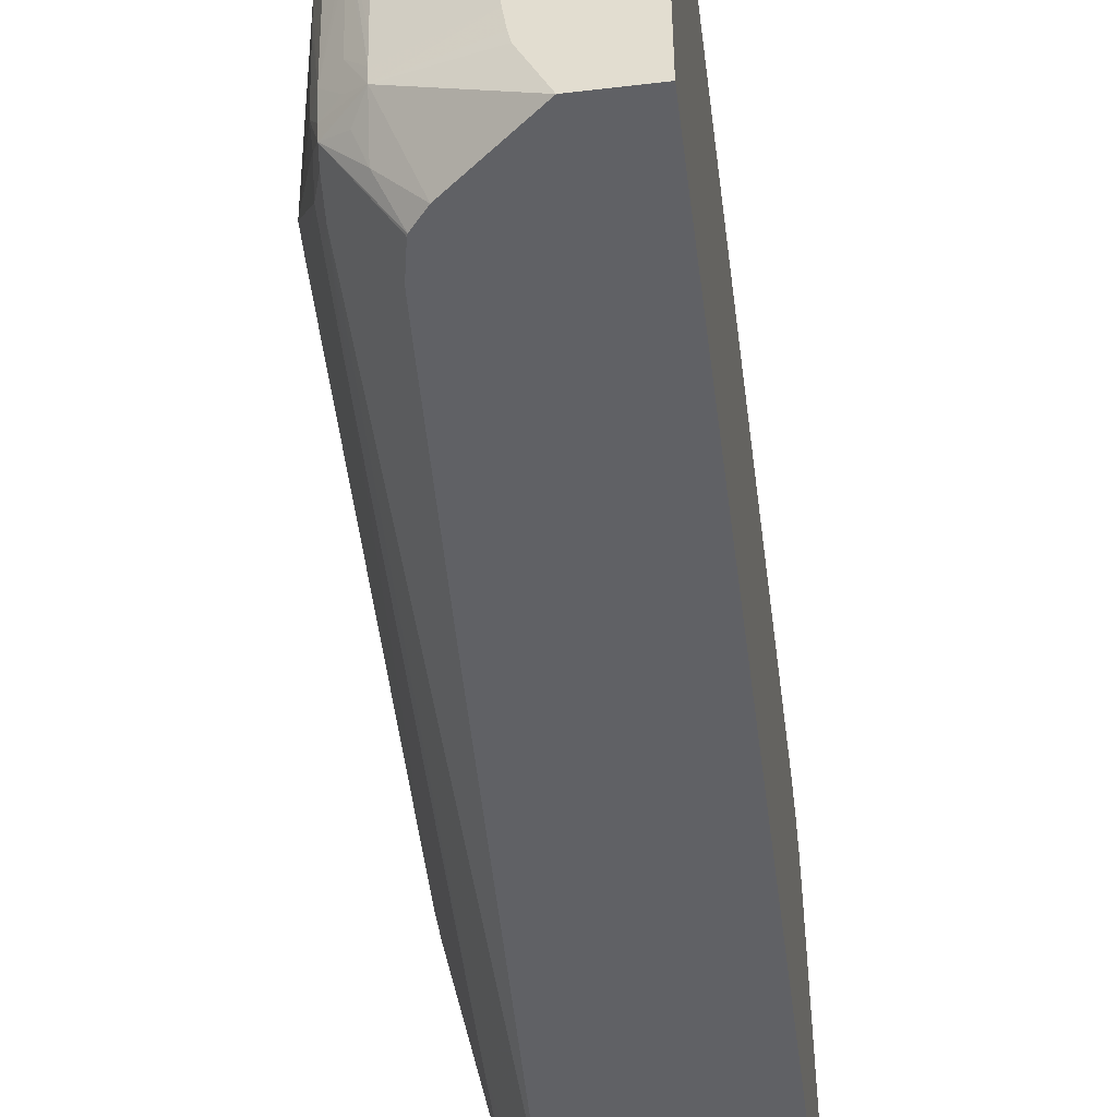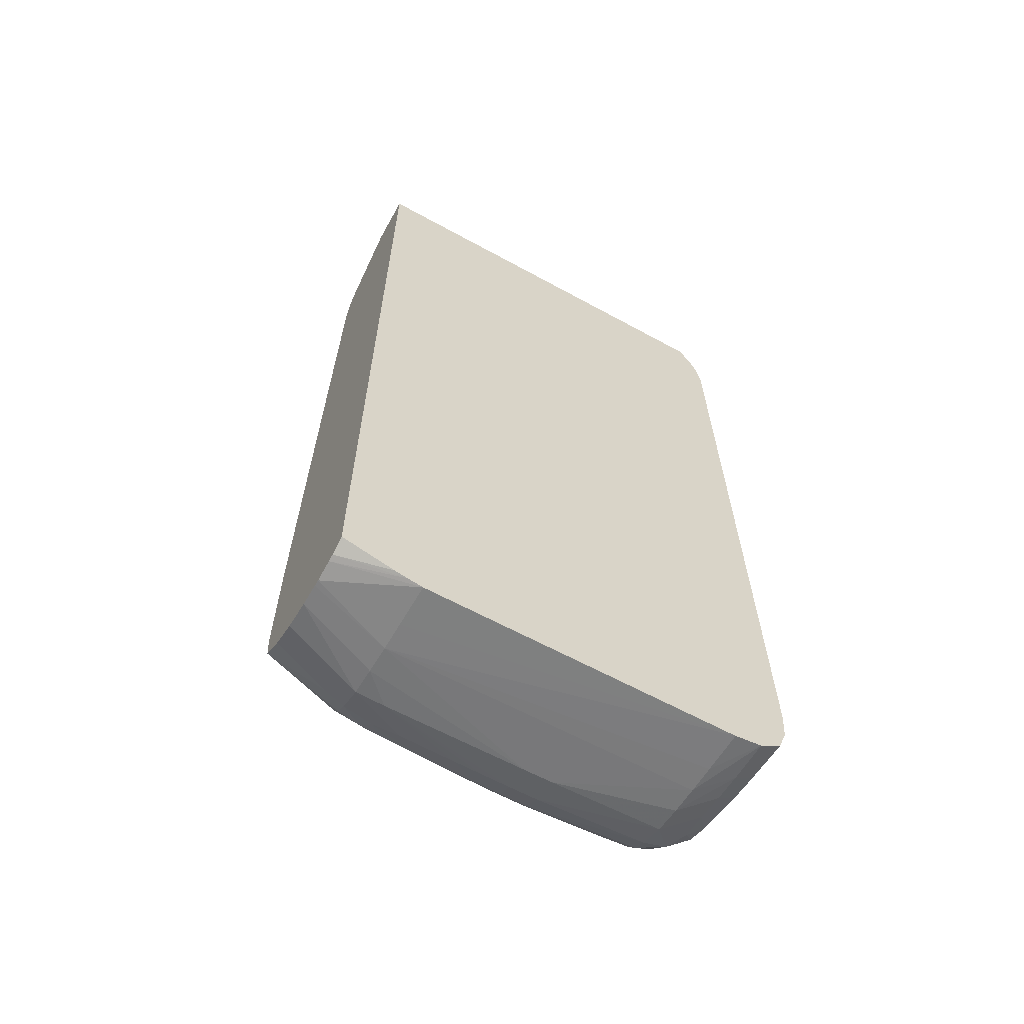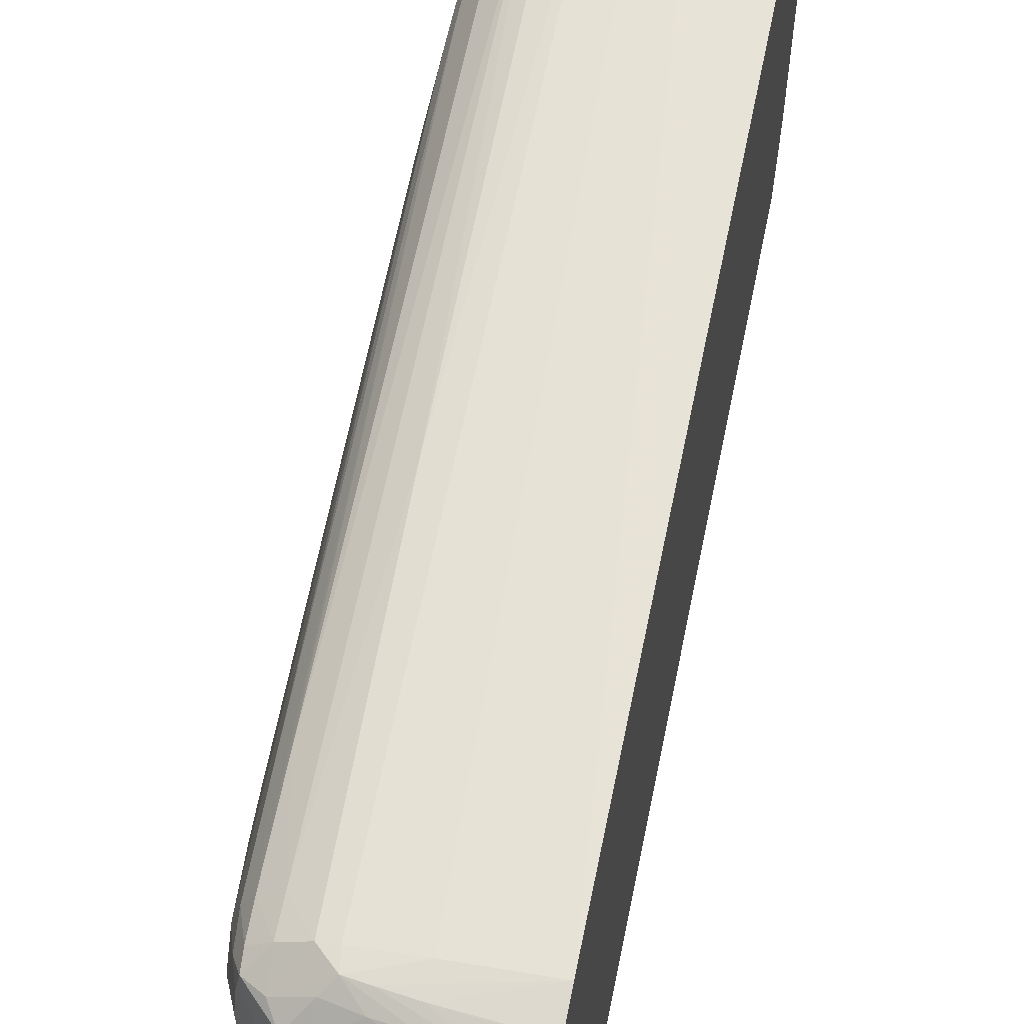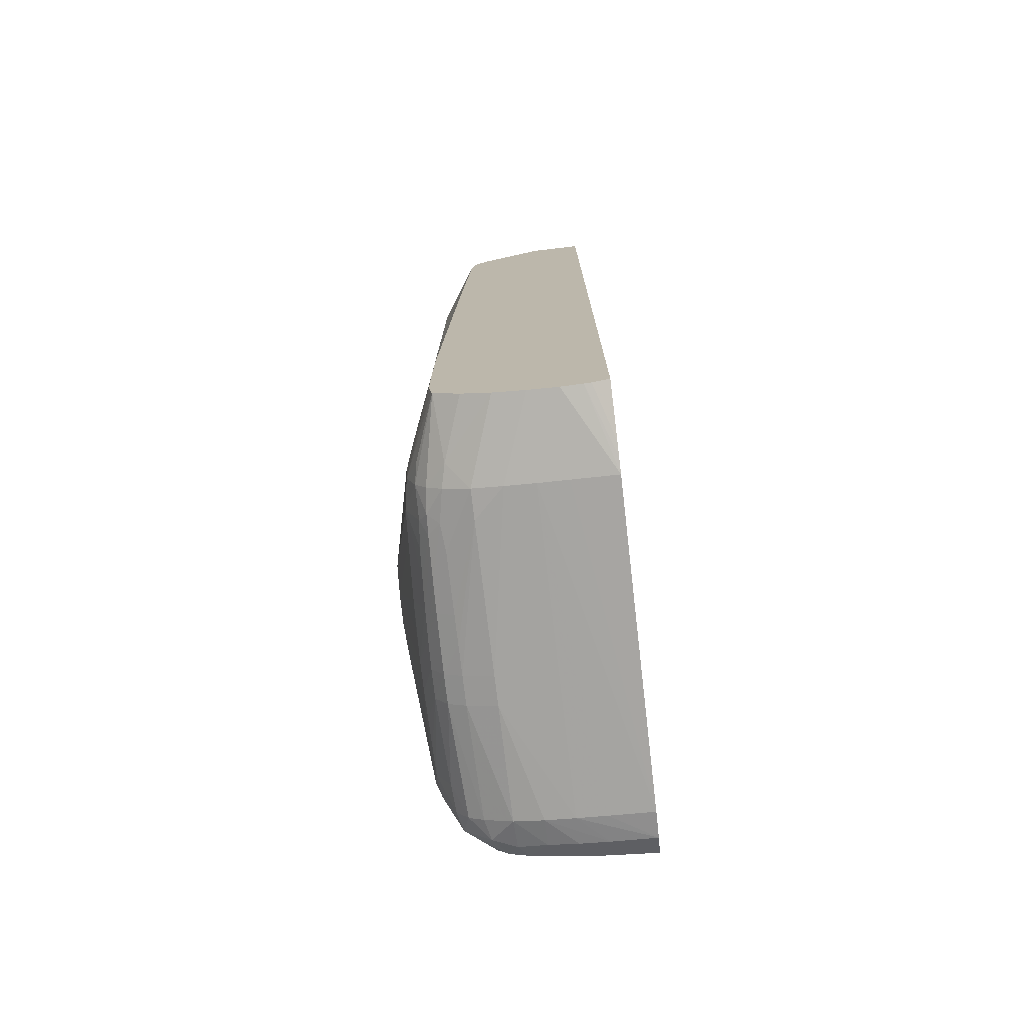
<metadata>
{"format":"obj","ext":"obj","renderer":"f3d","projection":"perspective","resolution":1024,"background":"white","views":[{"elev":-50.0,"azim":7.4,"up":"+Y"},{"elev":-62.0,"azim":60.9,"up":"+Z"},{"elev":59.9,"azim":11.5,"up":"+Y"},{"elev":-74.4,"azim":6.7,"up":"+Z"}]}
</metadata>
<code>
v -0.009415 -0.0007366 -0.1064
v -0.007483 -0.0007366 -0.1063
v -0.01002 -0.0007366 -0.1064
v -0.0121 0.006727 -0.1072
v -0.009415 0.006727 -0.1073
v -0.00532 0.006727 -0.1075
v -0.006849 -0.0007366 -0.1062
v -0.00532 0.00534 -0.1072
v -0.0121 -0.0007366 -0.1062
v -0.01479 0.006727 -0.107
v -0.01479 0.009418 -0.107
v -0.01748 0.02286 -0.1067
v -0.01748 0.02555 -0.1067
v -0.0121 0.03631 -0.1071
v -0.009415 0.03631 -0.1073
v -0.00532 0.03631 -0.1075
v -0.00532 -0.0007366 -0.1056
v -0.00532 0.004121 -0.1069
v -0.01493 -0.0007366 -0.1057
v -0.01748 0.006727 -0.1066
v -0.01748 0.009418 -0.1067
v -0.02017 0.02286 -0.106
v -0.02017 0.02555 -0.106
v -0.01479 0.03631 -0.1069
v -0.01748 0.03631 -0.1064
v -0.00532 0.03892 -0.1071
v -0.009415 0.039 -0.1067
v -0.00532 -0.0007366 -0.02192
v -0.01748 -0.0007366 -0.1046
v -0.01939 0.004695 -0.1053
v -0.01986 0.006727 -0.1056
v -0.02017 0.0121 -0.1057
v -0.02017 0.01479 -0.1058
v -0.02017 0.01748 -0.1059
v -0.02017 0.02018 -0.1059
v -0.02177 0.02286 -0.1051
v -0.02177 0.02555 -0.1051
v -0.02 0.03631 -0.1055
v -0.01479 0.039 -0.1061
v -0.0121 0.039 -0.1065
v -0.01957 0.03837 -0.1053
v -0.0174 0.03916 -0.1055
v -0.009415 0.04087 -0.1055
v -0.00532 0.041 -0.1058
v -0.0121 0.04075 -0.1054
v -0.00532 0.03916 -0.02192
v -0.01029 -0.0007366 -0.02192
v -0.01979 -0.0007366 -0.1031
v -0.02121 0.006727 -0.1046
v -0.02039 0.009669 -0.1055
v -0.02144 0.008944 -0.1048
v -0.02163 0.01479 -0.105
v -0.02169 0.01748 -0.1051
v -0.02173 0.02018 -0.1051
v -0.0229 0.02286 -0.1035
v -0.02291 0.02555 -0.1035
v -0.02259 0.03362 -0.1035
v -0.02134 0.03631 -0.1048
v -0.01646 0.0404 -0.105
v -0.01479 0.04054 -0.1051
v -0.02203 0.03832 -0.103
v -0.02036 0.03924 -0.1038
v -0.01825 0.04017 -0.1046
v -0.0121 0.04145 -0.1035
v -0.009415 0.04162 -0.1035
v -0.00532 0.04185 -0.1035
v -0.00532 0.04045 -0.02407
v -0.006049 0.04041 -0.02412
v -0.007842 0.04031 -0.02427
v -0.009415 0.04022 -0.02441
v -0.0121 0.04001 -0.02474
v -0.006954 0.03885 -0.02192
v -0.01222 0.003706 -0.02192
v -0.01885 0.005348 -0.0242
v -0.01631 -0.0007366 -0.02666
v -0.02218 0.006727 -0.1032
v -0.01991 -0.0007366 -0.1026
v -0.02301 0.006727 -0.1009
v -0.02186 0.004929 -0.1027
v -0.02152 0.01074 -0.1049
v -0.02156 0.0121 -0.1049
v -0.02219 0.009669 -0.1038
v -0.02273 0.01748 -0.1035
v -0.02282 0.02018 -0.1035
v -0.02399 0.02286 -0.1011
v -0.024 0.02555 -0.1012
v -0.02397 0.02824 -0.1012
v -0.02394 0.03093 -0.1012
v -0.02393 0.03362 -0.1011
v -0.02244 0.03631 -0.1034
v -0.0174 0.04072 -0.1037
v -0.01479 0.04112 -0.1035
v -0.02368 0.03607 -0.1006
v -0.02234 0.03866 -0.1009
v -0.02097 0.04001 -0.1009
v -0.01936 0.04058 -0.1028
v -0.01748 0.0412 -0.1009
v -0.01479 0.04148 -0.1009
v -0.0121 0.0417 -0.1009
v -0.00532 0.04196 -0.1023
v -0.00532 0.04068 -0.02464
v -0.009415 0.04076 -0.02575
v -0.0121 0.04065 -0.02609
v -0.01479 0.04051 -0.02647
v -0.01649 0.04041 -0.02674
v -0.01479 0.03977 -0.02513
v -0.009498 0.03652 -0.02192
v -0.01748 0.0381 -0.02392
v -0.01899 0.0378 -0.02412
v -0.01241 0.004758 -0.02192
v -0.0189 0.006727 -0.02417
v -0.02032 0.009418 -0.02529
v -0.02024 0.006727 -0.02543
v -0.0216 0.006727 -0.02677
v -0.02152 0.005369 -0.02689
v -0.01985 0.004464 -0.02585
v -0.01906 0.002453 -0.02661
v -0.01268 0.006727 -0.02192
v -0.01751 -0.0007366 -0.02806
v -0.02346 0.009418 -0.1009
v -0.02016 -0.0007366 -0.1009
v -0.02317 0.006727 -0.09817
v -0.02591 0.01748 -0.0901
v -0.02247 0.0121 -0.1035
v -0.0226 0.01479 -0.1035
v -0.02384 0.01748 -0.1009
v -0.02427 0.02555 -0.09985
v -0.02399 0.02013 -0.1006
v -0.02422 0.021 -0.09961
v -0.02605 0.02018 -0.0901
v -0.0261 0.02286 -0.0901
v -0.02428 0.02824 -0.09987
v -0.02428 0.03093 -0.09984
v -0.02425 0.03362 -0.09972
v -0.02422 0.03501 -0.09959
v -0.02375 0.03641 -0.09817
v -0.0224 0.03867 -0.09817
v -0.01963 0.04069 -0.1009
v -0.02241 0.03865 -0.09548
v -0.02095 0.04001 -0.09817
v -0.0196 0.04068 -0.09817
v -0.01887 0.04037 -0.0557
v -0.01806 0.04019 -0.02825
v -0.01672 0.04045 -0.02825
v -0.01479 0.04068 -0.02825
v -0.0121 0.04095 -0.02825
v -0.00532 0.04208 -0.1009
v -0.00532 0.04149 -0.02825
v -0.00532 0.04167 -0.04976
v -0.00532 0.04099 -0.02545
v -0.02 0.03828 -0.02573
v -0.01742 0.03955 -0.02573
v -0.01201 0.03358 -0.02192
v -0.01748 0.03631 -0.02349
v -0.01923 0.03631 -0.02398
v -0.02161 0.03777 -0.02675
v -0.02058 0.03631 -0.02508
v -0.01897 0.009418 -0.02413
v -0.02056 0.02018 -0.025
v -0.02051 0.01748 -0.02507
v -0.02171 0.009418 -0.02663
v -0.02237 0.009418 -0.02825
v -0.01757 -0.0007366 -0.02821
v -0.02207 0.006727 -0.02825
v -0.02247 0.006727 -0.03094
v -0.02167 0.005143 -0.02825
v -0.01286 0.009418 -0.02192
v -0.01903 0.0121 -0.02408
v -0.02359 0.0121 -0.1009
v -0.02017 -0.0007366 -0.09817
v -0.02318 0.006727 -0.09548
v -0.02595 0.01748 -0.08741
v -0.02613 0.02018 -0.08741
v -0.02618 0.02286 -0.08741
v -0.026 0.02555 -0.0901
v -0.02424 0.03506 -0.09817
v -0.02426 0.03512 -0.09548
v -0.02375 0.03646 -0.09548
v -0.02376 0.03651 -0.09279
v -0.02376 0.03653 -0.0901
v -0.02375 0.03653 -0.08741
v -0.02241 0.03863 -0.09279
v -0.02241 0.03861 -0.0901
v -0.0224 0.03858 -0.08741
v -0.0219 0.03808 -0.03901
v -0.02017 0.03919 -0.03094
v -0.02017 0.03909 -0.02825
v -0.01265 0.03093 -0.02192
v -0.01748 0.03362 -0.02335
v -0.02072 0.03362 -0.02485
v -0.01938 0.03362 -0.02391
v -0.02172 0.0379 -0.02825
v -0.02244 0.03631 -0.02825
v -0.02186 0.03631 -0.02643
v -0.02204 0.03362 -0.02619
v -0.02061 0.02286 -0.02495
v -0.02193 0.02018 -0.02635
v -0.02188 0.01748 -0.02641
v -0.0191 0.01479 -0.02405
v -0.01916 0.01748 -0.02402
v -0.02277 0.02018 -0.02825
v -0.02268 0.01748 -0.02825
v -0.02248 0.0121 -0.02825
v -0.02291 0.009418 -0.03094
v -0.02528 0.01748 -0.03901
v -0.01804 -0.0007366 -0.03069
v -0.02252 0.006727 -0.03363
v -0.02181 0.004934 -0.03094
v -0.02473 0.01523 -0.03901
v -0.01287 0.009816 -0.02192
v -0.0193 0.02555 -0.02394
v -0.01922 0.02018 -0.02398
v -0.02011 -0.0007366 -0.0901
v -0.02314 0.006727 -0.08741
v -0.02316 0.006727 -0.0901
v -0.02264 0.006727 -0.04169
v -0.02592 0.01748 -0.08472
v -0.02534 0.01748 -0.04169
v -0.02609 0.02018 -0.08472
v -0.02615 0.02286 -0.08472
v -0.02602 0.02555 -0.08741
v -0.02427 0.03517 -0.09279
v -0.02428 0.03518 -0.0901
v -0.02428 0.03519 -0.08741
v -0.02426 0.03514 -0.08472
v -0.02372 0.03648 -0.08472
v -0.0218 0.03797 -0.03094
v -0.01285 0.02824 -0.02192
v -0.01933 0.02824 -0.02392
v -0.022 0.02824 -0.02624
v -0.02068 0.02824 -0.0249
v -0.01294 0.0121 -0.02192
v -0.01294 0.0124 -0.02192
v -0.01297 0.01479 -0.02192
v -0.01303 0.02018 -0.02192
v -0.01303 0.0203 -0.02192
v -0.01302 0.02286 -0.02192
v -0.01302 0.02297 -0.02192
v -0.01296 0.02555 -0.02192
v -0.02271 0.03631 -0.03094
v -0.02339 0.03362 -0.03094
v -0.02296 0.03362 -0.02825
v -0.02295 0.03093 -0.02825
v -0.02065 0.02555 -0.02492
v -0.02196 0.02286 -0.0263
v -0.02283 0.02286 -0.02825
v -0.02527 0.02018 -0.03901
v -0.02534 0.02018 -0.04169
v -0.01806 -0.0007366 -0.03094
v -0.0226 0.006727 -0.03901
v -0.01886 -0.0007366 -0.05187
v -0.01816 -0.0007366 -0.03332
v -0.02477 0.0152 -0.04169
v -0.02599 0.02555 -0.08472
v -0.02533 0.02286 -0.04169
v -0.02423 0.03505 -0.08251
v -0.02289 0.03631 -0.03901
v -0.02199 0.02555 -0.02627
v -0.02346 0.03362 -0.03363
v -0.02511 0.02555 -0.04169
v -0.02504 0.02555 -0.03901
v -0.02525 0.02286 -0.03901
f 140 182 183
f 140 183 184
f 140 184 185
f 153 154 188
f 140 185 186
f 142 186 143
f 140 142 141
f 143 186 187
f 143 187 151
f 151 187 156
f 139 182 140
f 140 186 142
f 139 181 182
f 136 177 178
f 138 140 141
f 137 180 139
f 137 179 180
f 137 178 179
f 136 178 137
f 136 176 177
f 135 175 176
f 135 176 136
f 131 133 132
f 131 134 133
f 131 135 134
f 131 175 135
f 154 189 188
f 139 180 181
f 154 155 189
f 165 209 207
f 155 190 191
f 131 174 175
f 165 205 209
f 165 204 205
f 165 208 166
f 165 207 208
f 164 204 165
f 163 166 206
f 162 205 204
f 162 203 205
f 162 204 164
f 161 203 162
f 161 202 203
f 161 201 202
f 161 198 201
f 159 200 196
f 159 199 200
f 159 168 199
f 159 161 160
f 159 198 161
f 159 197 198
f 159 196 197
f 158 168 159
f 157 194 195
f 157 195 190
f 156 194 157
f 156 193 194
f 156 192 193
f 156 187 192
f 155 191 189
f 155 157 190
f 131 173 174
f 97 143 144
f 128 130 129
f 109 156 157
f 109 151 156
f 109 152 151
f 109 155 154
f 108 152 109
f 107 154 153
f 107 109 154
f 106 152 108
f 105 152 106
f 105 151 152
f 105 143 151
f 105 144 143
f 105 145 144
f 105 146 145
f 104 146 105
f 104 148 146
f 103 148 104
f 256 260 259
f 102 150 103
f 101 150 102
f 99 149 147
f 99 148 149
f 99 146 148
f 99 147 100
f 98 146 99
f 98 145 146
f 97 145 98
f 97 144 145
f 166 208 206
f 109 157 155
f 130 173 131
f 111 158 159
f 111 160 112
f 127 131 132
f 126 130 128
f 126 169 130
f 125 169 126
f 123 173 130
f 123 172 173
f 122 172 123
f 122 171 172
f 122 170 171
f 121 170 122
f 120 130 169
f 120 123 130
f 120 125 124
f 120 169 125
f 118 168 158
f 118 167 168
f 115 166 163
f 115 165 166
f 115 164 165
f 115 162 164
f 115 117 116
f 115 119 117
f 115 163 119
f 114 162 115
f 114 161 162
f 113 161 114
f 112 161 113
f 112 160 161
f 111 118 158
f 111 159 160
f 167 210 211
f 196 245 197
f 167 212 200
f 218 220 219
f 218 248 220
f 217 253 218
f 217 250 253
f 211 244 212
f 211 231 244
f 210 229 211
f 210 232 229
f 209 253 250
f 209 218 253
f 208 213 251
f 208 214 213
f 208 216 214
f 220 254 221
f 208 250 216
f 208 251 252
f 207 250 208
f 207 209 250
f 206 208 249
f 205 218 209
f 205 248 218
f 205 247 248
f 205 242 247
f 205 243 242
f 205 246 243
f 202 205 203
f 201 205 202
f 201 246 205
f 208 252 249
f 220 248 255
f 220 255 254
f 221 254 225
f 97 142 143
f 255 261 260
f 255 262 261
f 254 260 256
f 254 255 260
f 247 255 248
f 247 262 255
f 243 245 258
f 243 246 245
f 242 262 247
f 241 262 242
f 241 261 262
f 241 260 261
f 241 259 260
f 240 256 259
f 240 259 241
f 231 245 244
f 230 245 231
f 230 258 245
f 230 243 258
f 227 257 240
f 226 257 227
f 225 257 226
f 225 240 257
f 225 256 240
f 225 254 256
f 221 223 222
f 221 224 223
f 221 225 224
f 197 201 198
f 197 246 201
f 197 245 246
f 196 212 244
f 181 224 225
f 181 183 182
f 181 184 183
f 180 224 181
f 180 223 224
f 179 223 180
f 179 222 223
f 178 222 179
f 177 222 178
f 177 221 222
f 175 177 176
f 175 221 177
f 174 221 175
f 174 220 221
f 173 220 174
f 173 219 220
f 173 218 219
f 173 217 218
f 172 215 214
f 172 217 173
f 172 250 217
f 172 216 250
f 172 214 216
f 171 215 172
f 170 215 171
f 170 214 215
f 170 213 214
f 167 199 168
f 167 200 199
f 181 225 226
f 167 211 212
f 181 226 227
f 181 185 184
f 196 200 212
f 196 244 245
f 195 243 230
f 195 242 243
f 194 242 195
f 193 242 194
f 193 241 242
f 193 240 241
f 192 240 193
f 192 227 240
f 191 239 228
f 191 238 239
f 191 237 238
f 191 236 237
f 191 235 236
f 191 234 235
f 191 233 234
f 191 232 233
f 191 229 232
f 190 231 211
f 190 230 231
f 190 195 230
f 190 229 191
f 190 211 229
f 189 191 228
f 188 189 228
f 187 227 192
f 186 227 187
f 185 227 186
f 181 227 185
f 97 141 142
f 103 150 148
f 96 138 97
f 28 72 107
f 28 46 72
f 27 45 43
f 27 40 45
f 26 43 44
f 26 27 43
f 25 42 39
f 25 41 42
f 25 38 41
f 24 40 27
f 24 39 40
f 24 25 39
f 23 37 38
f 28 107 153
f 23 38 25
f 22 35 36
f 21 35 22
f 21 34 35
f 21 33 34
f 21 32 33
f 20 32 21
f 20 31 32
f 20 30 31
f 19 30 20
f 19 29 30
f 15 26 16
f 14 27 26
f 14 24 27
f 22 37 23
f 28 153 188
f 28 188 228
f 28 228 239
f 36 56 37
f 36 55 56
f 36 54 55
f 34 36 35
f 34 54 36
f 34 53 54
f 33 53 34
f 33 52 53
f 32 52 33
f 32 50 52
f 31 51 50
f 31 49 51
f 31 50 32
f 30 49 31
f 30 48 49
f 29 48 30
f 28 73 47
f 28 110 73
f 28 118 110
f 28 167 118
f 28 210 167
f 28 232 210
f 28 233 232
f 28 234 233
f 28 235 234
f 28 236 235
f 28 237 236
f 28 238 237
f 28 239 238
f 14 26 15
f 13 25 24
f 13 23 25
f 13 24 14
f 4 10 11
f 3 9 4
f 2 8 7
f 2 6 8
f 1 6 2
f 1 5 6
f 1 4 5
f 1 3 4
f 1 9 3
f 1 19 9
f 1 29 19
f 1 48 29
f 1 77 48
f 1 121 77
f 1 170 121
f 1 213 170
f 1 251 213
f 1 252 251
f 1 249 252
f 1 206 249
f 1 163 206
f 1 119 163
f 1 75 119
f 1 47 75
f 1 28 47
f 1 17 28
f 1 7 17
f 1 2 7
f 97 138 141
f 4 11 12
f 37 56 57
f 4 12 13
f 4 14 15
f 12 23 13
f 12 22 23
f 12 21 22
f 10 12 11
f 10 21 12
f 10 20 21
f 9 20 10
f 9 19 20
f 7 18 17
f 7 8 18
f 6 18 8
f 6 17 18
f 6 28 17
f 6 46 28
f 6 67 46
f 6 101 67
f 6 150 101
f 6 148 150
f 6 149 148
f 6 147 149
f 6 100 147
f 6 66 100
f 6 44 66
f 6 26 44
f 6 16 26
f 5 16 6
f 4 9 10
f 4 16 5
f 4 15 16
f 4 13 14
f 37 57 58
f 22 36 37
f 38 58 41
f 78 123 120
f 78 122 123
f 78 121 122
f 77 121 78
f 76 120 82
f 76 78 120
f 76 79 78
f 75 117 119
f 74 118 111
f 74 110 118
f 74 117 75
f 74 116 117
f 74 115 116
f 74 114 115
f 74 113 114
f 74 112 113
f 74 111 112
f 73 110 74
f 72 109 107
f 72 108 109
f 72 106 108
f 71 106 72
f 71 105 106
f 71 104 105
f 70 104 71
f 70 103 104
f 69 103 70
f 69 102 103
f 68 102 69
f 80 82 124
f 68 101 102
f 80 124 125
f 81 125 83
f 95 140 138
f 95 139 140
f 95 137 139
f 95 138 96
f 94 137 95
f 94 136 137
f 93 136 94
f 93 135 136
f 91 97 92
f 91 96 97
f 89 93 90
f 89 135 93
f 89 134 135
f 37 58 38
f 88 133 89
f 87 133 88
f 86 133 87
f 86 132 133
f 86 127 132
f 85 131 127
f 85 130 131
f 85 129 130
f 85 128 129
f 85 126 128
f 85 127 86
f 83 85 84
f 83 126 85
f 83 125 126
f 82 120 124
f 80 125 81
f 67 101 68
f 89 133 134
f 65 99 66
f 50 81 52
f 50 80 81
f 50 51 80
f 49 76 51
f 48 79 76
f 48 78 79
f 48 77 78
f 48 76 49
f 47 74 75
f 47 73 74
f 46 71 72
f 46 70 71
f 46 69 70
f 46 68 69
f 46 67 68
f 45 60 64
f 43 66 44
f 43 65 66
f 43 64 65
f 43 45 64
f 42 63 59
f 41 63 42
f 41 61 62
f 41 58 61
f 40 60 45
f 40 59 60
f 39 59 40
f 39 42 59
f 66 99 100
f 51 76 82
f 51 82 80
f 41 62 63
f 52 83 84
f 64 99 65
f 52 81 83
f 64 98 99
f 64 97 98
f 64 92 97
f 62 96 63
f 61 90 93
f 61 96 62
f 61 95 96
f 61 94 95
f 61 93 94
f 59 64 60
f 59 92 64
f 59 91 92
f 63 96 91
f 55 84 85
f 52 84 53
f 53 55 54
f 53 84 55
f 55 85 86
f 55 86 56
f 56 86 87
f 56 88 89
f 56 89 57
f 57 89 90
f 57 90 58
f 58 90 61
f 56 87 88
f 59 63 91

</code>
